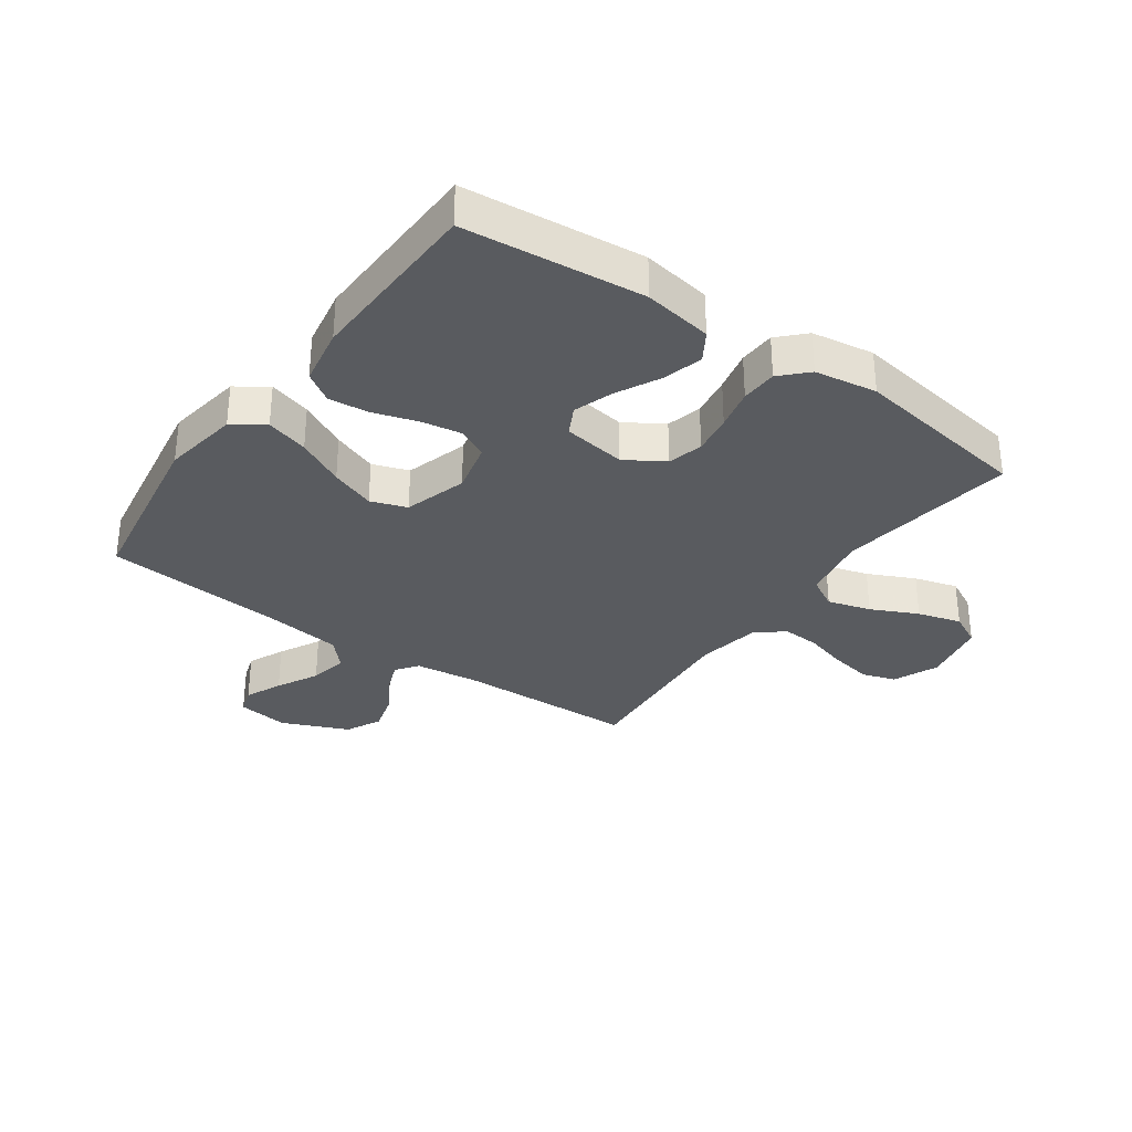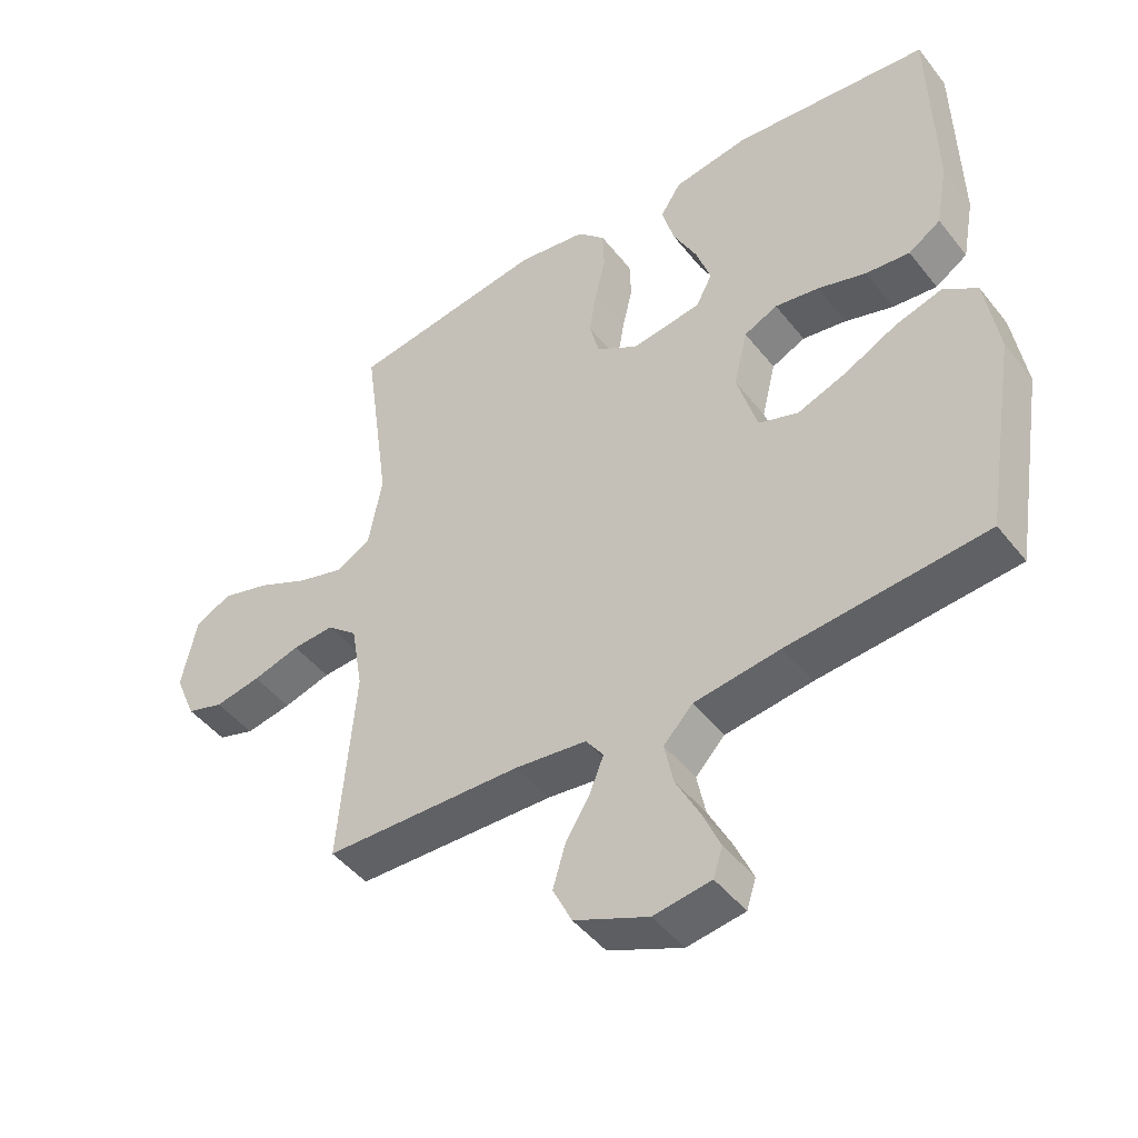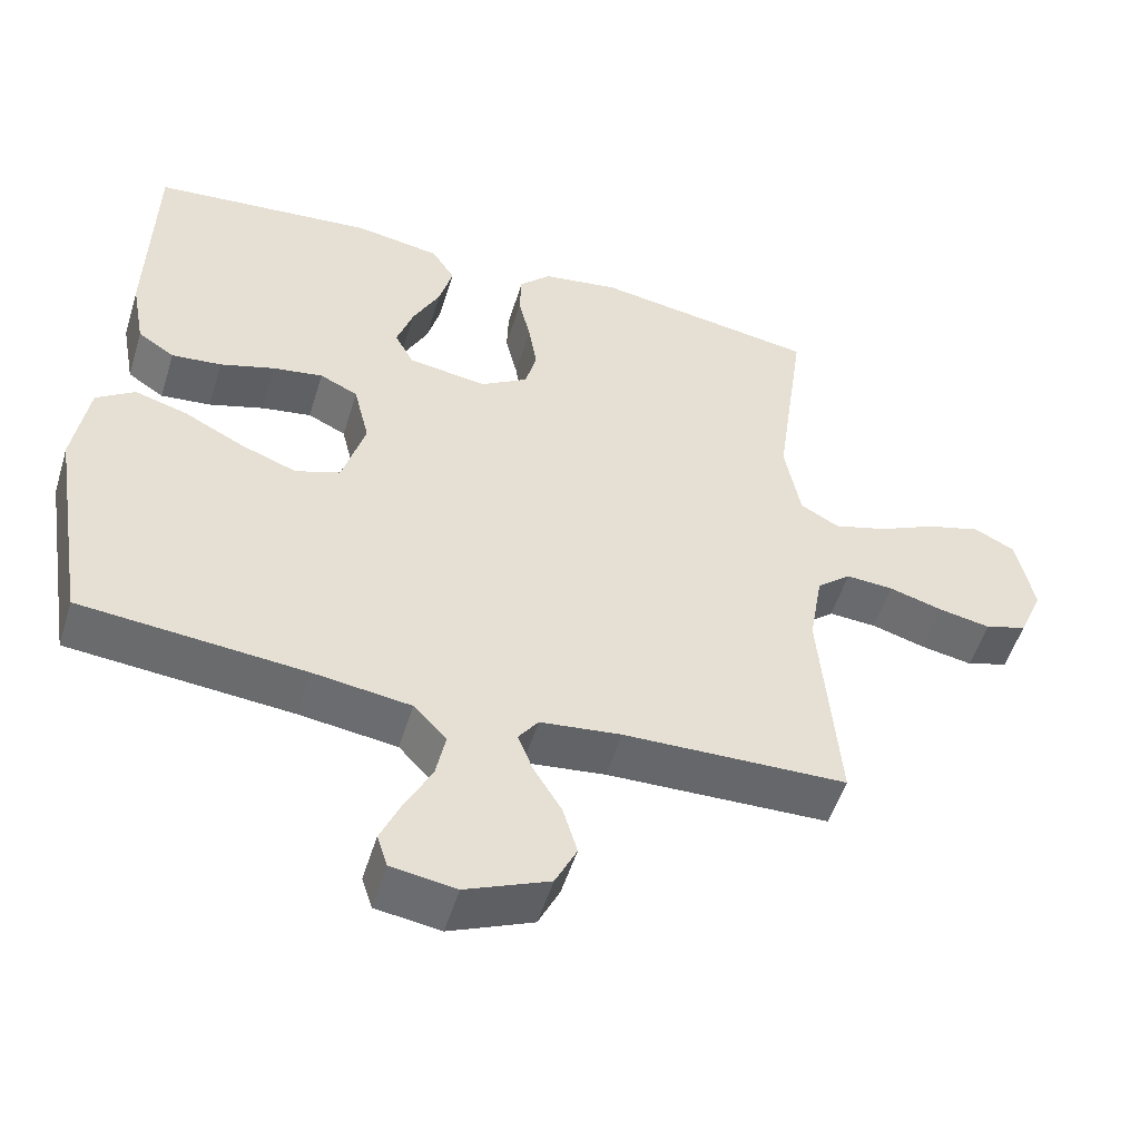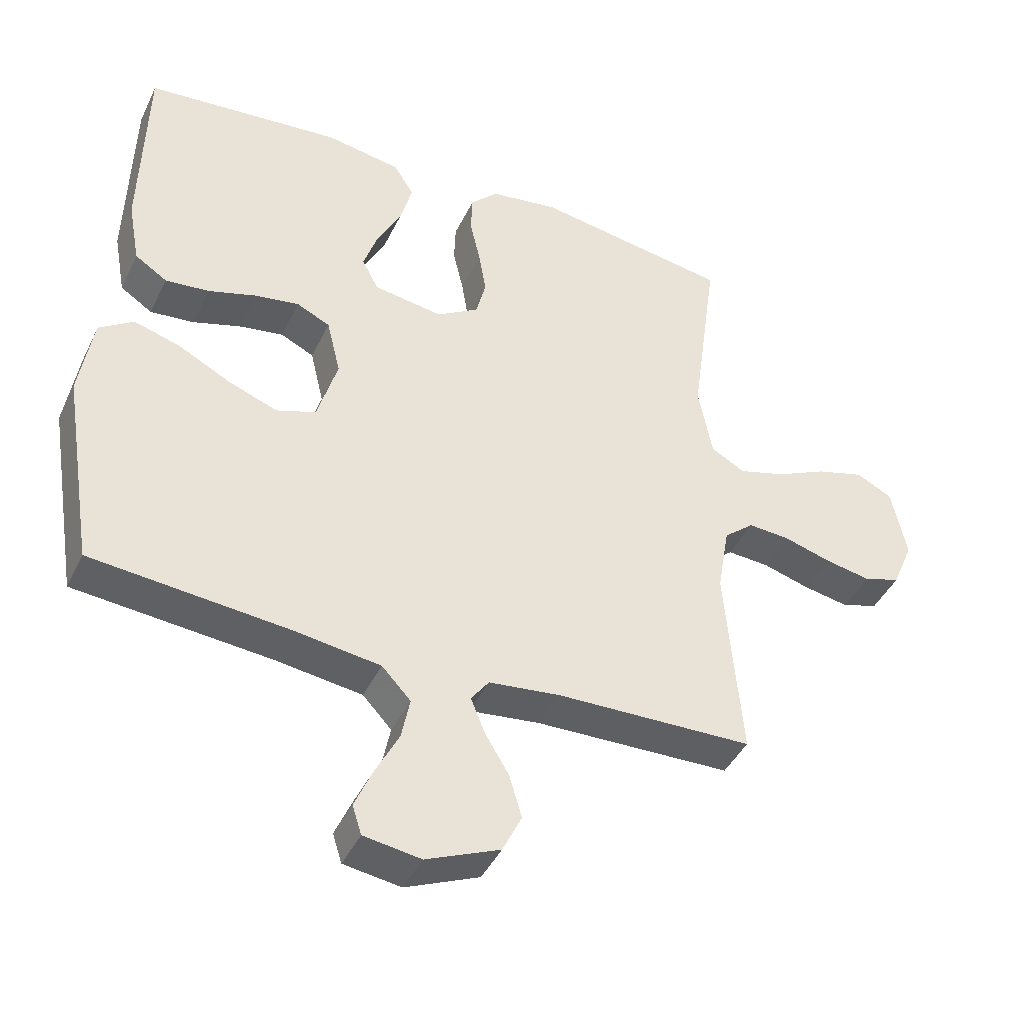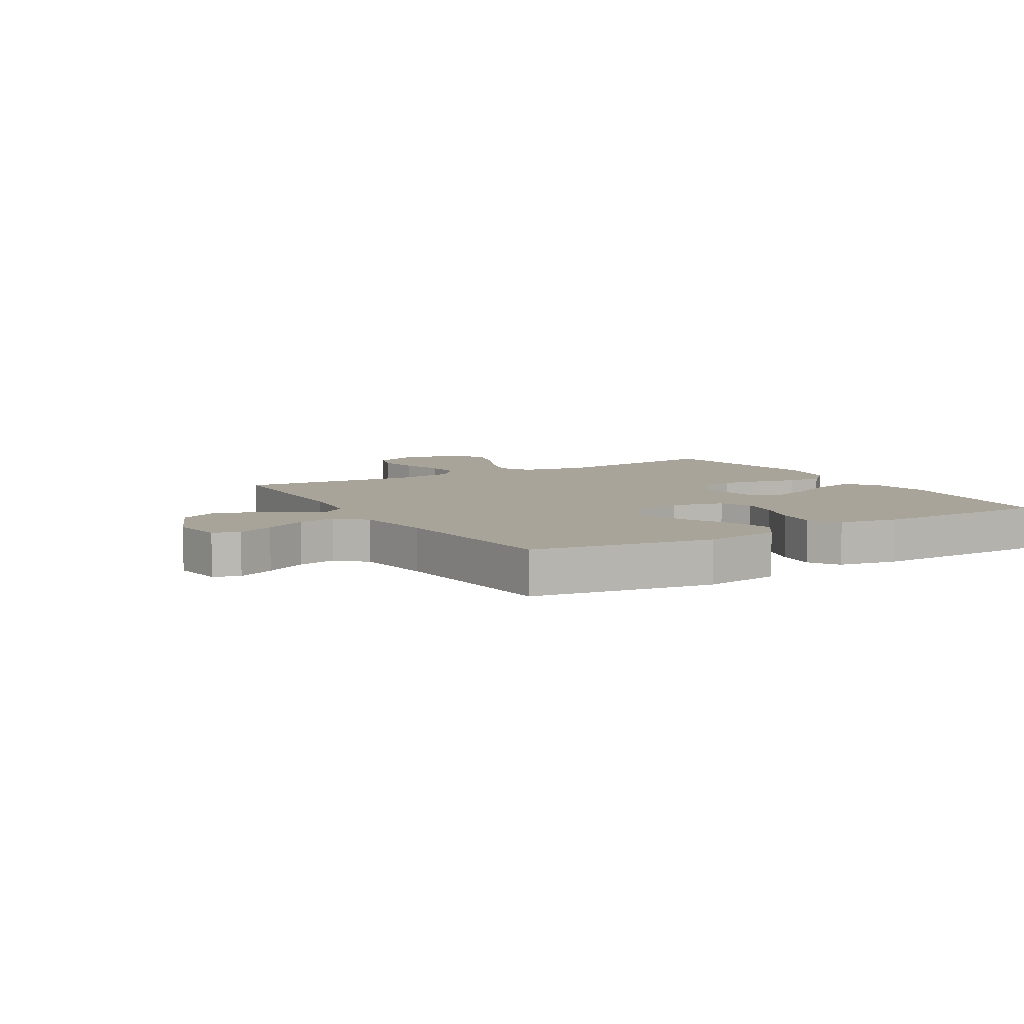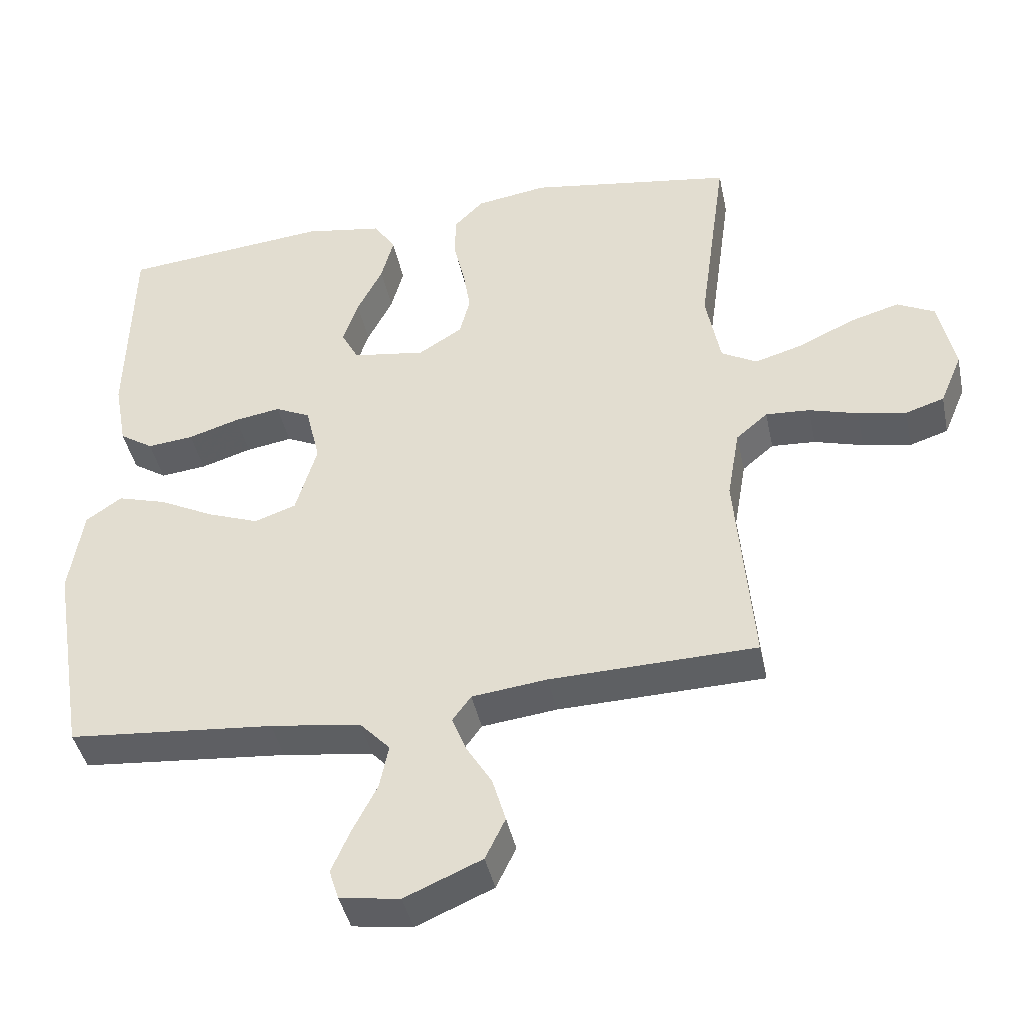
<metadata>
{"format":"obj","ext":"obj","renderer":"f3d","projection":"perspective","resolution":1024,"background":"white","views":[{"elev":-32.0,"azim":-35.4,"up":"+Y"},{"elev":-46.3,"azim":-144.1,"up":"+Z"},{"elev":-52.4,"azim":-17.0,"up":"+Z"},{"elev":-42.7,"azim":-24.3,"up":"+Z"},{"elev":7.1,"azim":-120.6,"up":"+Y"},{"elev":-42.3,"azim":11.8,"up":"+Z"}]}
</metadata>
<code>
v 0.5 0.07 0.5
v 0.459 0.07 0.2
v 0.48 0.07 0.088
v 0.532 0.07 0.059
v 0.604 0.07 0.08
v 0.682 0.07 0.117
v 0.755 0.07 0.138
v 0.81 0.07 0.11
v 0.833 0.07 0
v 0.801 0.07 -0.076
v 0.745 0.07 -0.094
v 0.675 0.07 -0.081
v 0.603 0.07 -0.06
v 0.539 0.07 -0.056
v 0.493 0.07 -0.095
v 0.475 0.07 -0.2
v 0.5 0.07 -0.5
v 0.2 0.07 -0.508
v 0.091 0.07 -0.521
v 0.064 0.07 -0.558
v 0.085 0.07 -0.611
v 0.122 0.07 -0.672
v 0.141 0.07 -0.737
v 0.112 0.07 -0.797
v 0 0.07 -0.845
v -0.087 0.07 -0.832
v -0.101 0.07 -0.788
v -0.074 0.07 -0.726
v -0.038 0.07 -0.656
v -0.025 0.07 -0.592
v -0.069 0.07 -0.545
v -0.2 0.07 -0.527
v -0.5 0.07 -0.5
v -0.549 0.07 -0.2
v -0.529 0.07 -0.072
v -0.477 0.07 -0.036
v -0.406 0.07 -0.057
v -0.326 0.07 -0.098
v -0.251 0.07 -0.126
v -0.191 0.07 -0.105
v -0.16 0.07 0
v -0.181 0.07 0.087
v -0.232 0.07 0.111
v -0.299 0.07 0.1
v -0.373 0.07 0.077
v -0.44 0.07 0.07
v -0.489 0.07 0.102
v -0.507 0.07 0.2
v -0.5 0.07 0.5
v -0.2 0.07 0.529
v -0.085 0.07 0.51
v -0.054 0.07 0.461
v -0.072 0.07 0.394
v -0.109 0.07 0.321
v -0.131 0.07 0.255
v -0.106 0.07 0.207
v 0 0.07 0.191
v 0.064 0.07 0.231
v 0.079 0.07 0.29
v 0.068 0.07 0.358
v 0.052 0.07 0.427
v 0.054 0.07 0.488
v 0.096 0.07 0.531
v 0.2 0.07 0.547
v 0.5 0 0.5
v 0.459 0 0.2
v 0.48 0 0.088
v 0.532 0 0.059
v 0.604 0 0.08
v 0.682 0 0.117
v 0.755 0 0.138
v 0.81 0 0.11
v 0.833 0 0
v 0.801 0 -0.076
v 0.745 0 -0.094
v 0.675 0 -0.081
v 0.603 0 -0.06
v 0.539 0 -0.056
v 0.493 0 -0.095
v 0.475 0 -0.2
v 0.5 0 -0.5
v 0.2 0 -0.508
v 0.091 0 -0.521
v 0.064 0 -0.558
v 0.085 0 -0.611
v 0.122 0 -0.672
v 0.141 0 -0.737
v 0.112 0 -0.797
v 0 0 -0.845
v -0.087 0 -0.832
v -0.101 0 -0.788
v -0.074 0 -0.726
v -0.038 0 -0.656
v -0.025 0 -0.592
v -0.069 0 -0.545
v -0.2 0 -0.527
v -0.5 0 -0.5
v -0.549 0 -0.2
v -0.529 0 -0.072
v -0.477 0 -0.036
v -0.406 0 -0.057
v -0.326 0 -0.098
v -0.251 0 -0.126
v -0.191 0 -0.105
v -0.16 0 0
v -0.181 0 0.087
v -0.232 0 0.111
v -0.299 0 0.1
v -0.373 0 0.077
v -0.44 0 0.07
v -0.489 0 0.102
v -0.507 0 0.2
v -0.5 0 0.5
v -0.2 0 0.529
v -0.085 0 0.51
v -0.054 0 0.461
v -0.072 0 0.394
v -0.109 0 0.321
v -0.131 0 0.255
v -0.106 0 0.207
v 0 0 0.191
v 0.064 0 0.231
v 0.079 0 0.29
v 0.068 0 0.358
v 0.052 0 0.427
v 0.054 0 0.488
v 0.096 0 0.531
v 0.2 0 0.547
f 64 1 2
f 63 64 2
f 62 63 2
f 61 62 2
f 60 61 2
f 59 60 2 3
f 58 59 3 4
f 57 58 4
f 56 57 4
f 52 53 54
f 51 52 54
f 50 51 54
f 49 50 54
f 48 49 54
f 47 48 54
f 46 47 54
f 45 46 54
f 44 45 54
f 43 44 54 55
f 42 43 55 56
f 36 37 38
f 35 36 38
f 34 35 38
f 33 34 38
f 32 33 38
f 31 32 38 39
f 30 31 39 40
f 27 28 29
f 26 27 29
f 25 26 29
f 24 25 29
f 23 24 29
f 22 23 29
f 21 22 29
f 20 21 29 30
f 30 40 41
f 20 30 41
f 19 20 41
f 16 17 18
f 41 42 56
f 19 41 56
f 18 19 56
f 16 18 56
f 15 16 56
f 11 12 13
f 10 11 13
f 9 10 13
f 8 9 13
f 7 8 13
f 6 7 13
f 5 6 13
f 14 15 56 4
f 4 5 13 14
f 66 65 128
f 66 128 127
f 66 127 126
f 66 126 125
f 66 125 124
f 67 66 124 123
f 68 67 123 122
f 68 122 121
f 68 121 120
f 118 117 116
f 118 116 115
f 118 115 114
f 118 114 113
f 118 113 112
f 118 112 111
f 118 111 110
f 118 110 109
f 118 109 108
f 119 118 108 107
f 120 119 107 106
f 102 101 100
f 102 100 99
f 102 99 98
f 102 98 97
f 102 97 96
f 103 102 96 95
f 104 103 95 94
f 93 92 91
f 93 91 90
f 93 90 89
f 93 89 88
f 93 88 87
f 93 87 86
f 93 86 85
f 94 93 85 84
f 105 104 94
f 105 94 84
f 105 84 83
f 82 81 80
f 120 106 105
f 120 105 83
f 120 83 82
f 120 82 80
f 120 80 79
f 77 76 75
f 77 75 74
f 77 74 73
f 77 73 72
f 77 72 71
f 77 71 70
f 77 70 69
f 68 120 79 78
f 78 77 69 68
f 1 65 66 2
f 2 66 67 3
f 3 67 68 4
f 4 68 69 5
f 5 69 70 6
f 6 70 71 7
f 7 71 72 8
f 8 72 73 9
f 9 73 74 10
f 10 74 75 11
f 11 75 76 12
f 12 76 77 13
f 13 77 78 14
f 14 78 79 15
f 15 79 80 16
f 16 80 81 17
f 17 81 82 18
f 18 82 83 19
f 19 83 84 20
f 20 84 85 21
f 21 85 86 22
f 22 86 87 23
f 23 87 88 24
f 24 88 89 25
f 25 89 90 26
f 26 90 91 27
f 27 91 92 28
f 28 92 93 29
f 29 93 94 30
f 30 94 95 31
f 31 95 96 32
f 32 96 97 33
f 33 97 98 34
f 34 98 99 35
f 35 99 100 36
f 36 100 101 37
f 37 101 102 38
f 38 102 103 39
f 39 103 104 40
f 40 104 105 41
f 41 105 106 42
f 42 106 107 43
f 43 107 108 44
f 44 108 109 45
f 45 109 110 46
f 46 110 111 47
f 47 111 112 48
f 48 112 113 49
f 49 113 114 50
f 50 114 115 51
f 51 115 116 52
f 52 116 117 53
f 53 117 118 54
f 54 118 119 55
f 55 119 120 56
f 56 120 121 57
f 57 121 122 58
f 58 122 123 59
f 59 123 124 60
f 60 124 125 61
f 61 125 126 62
f 62 126 127 63
f 63 127 128 64
f 64 128 65 1

</code>
